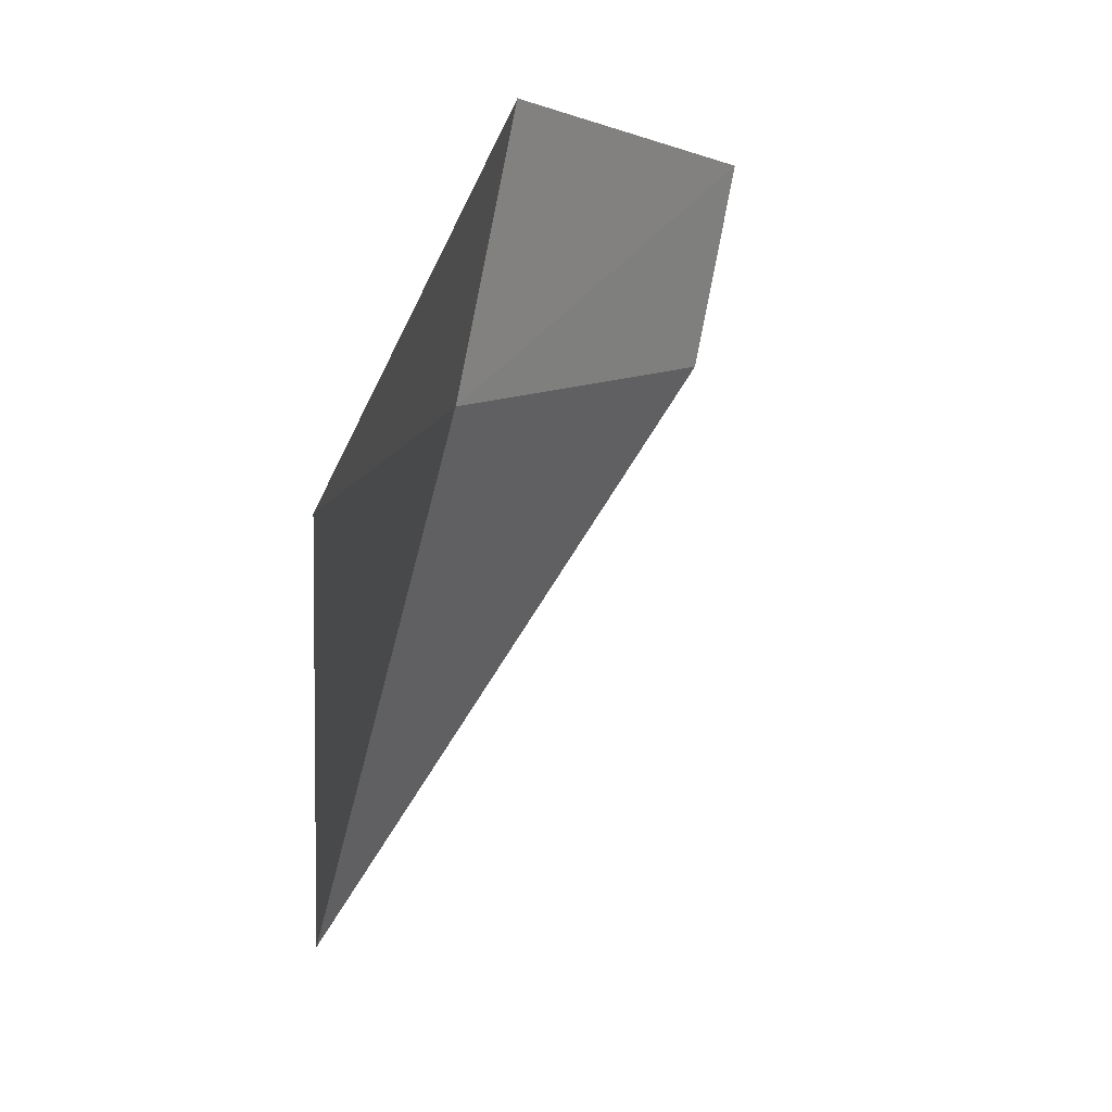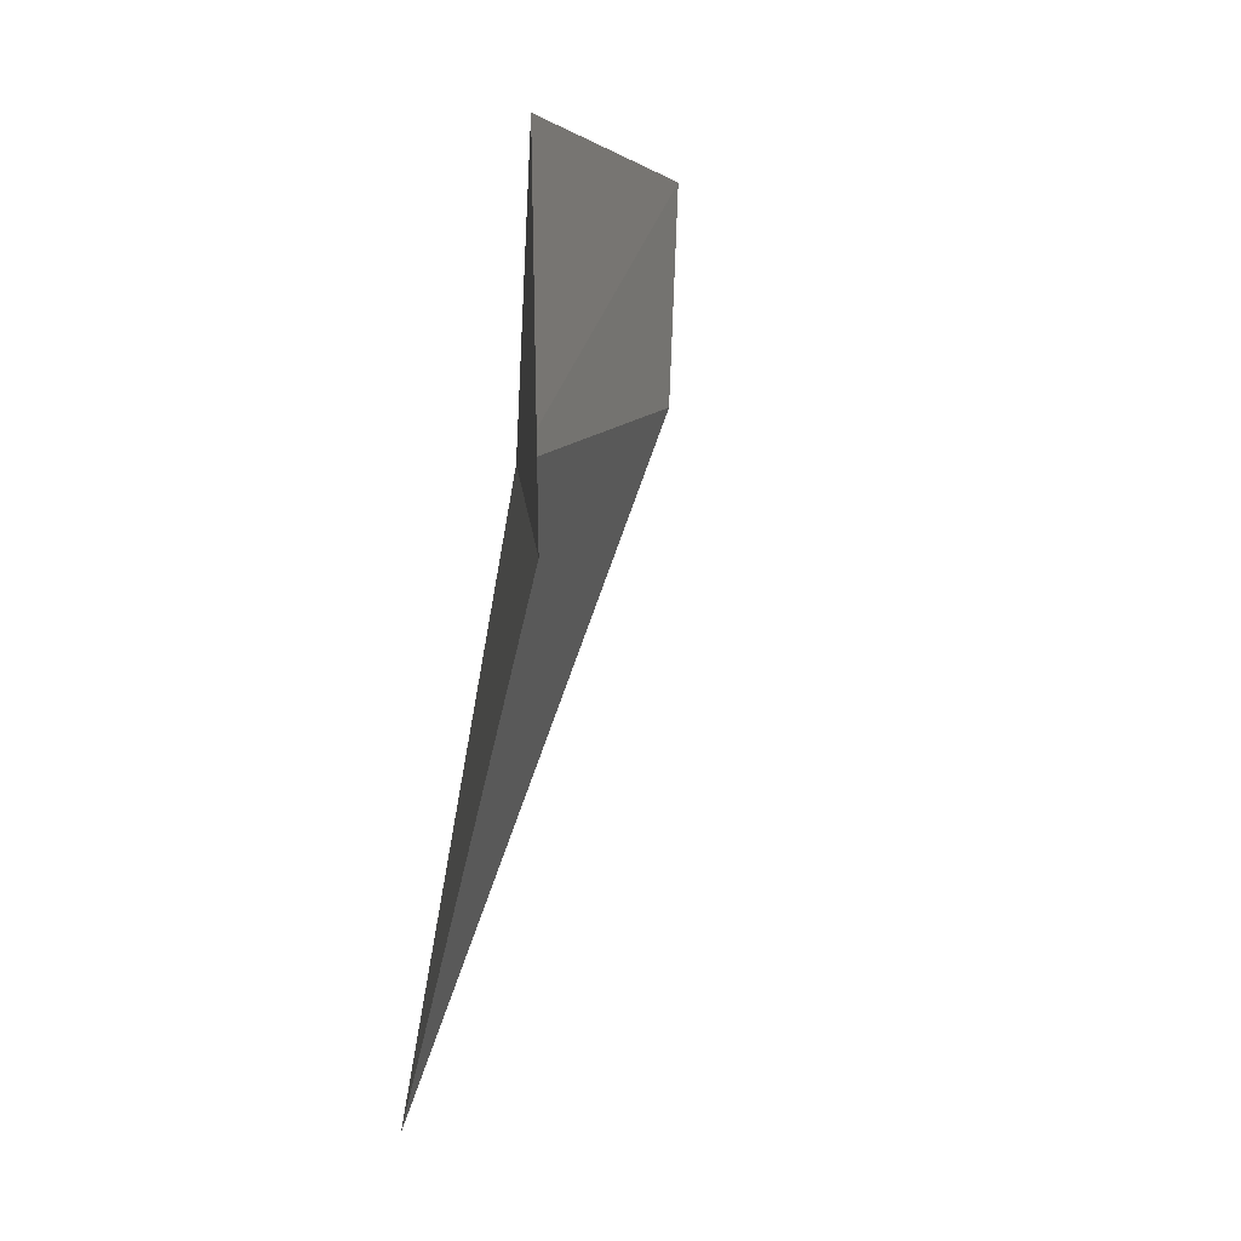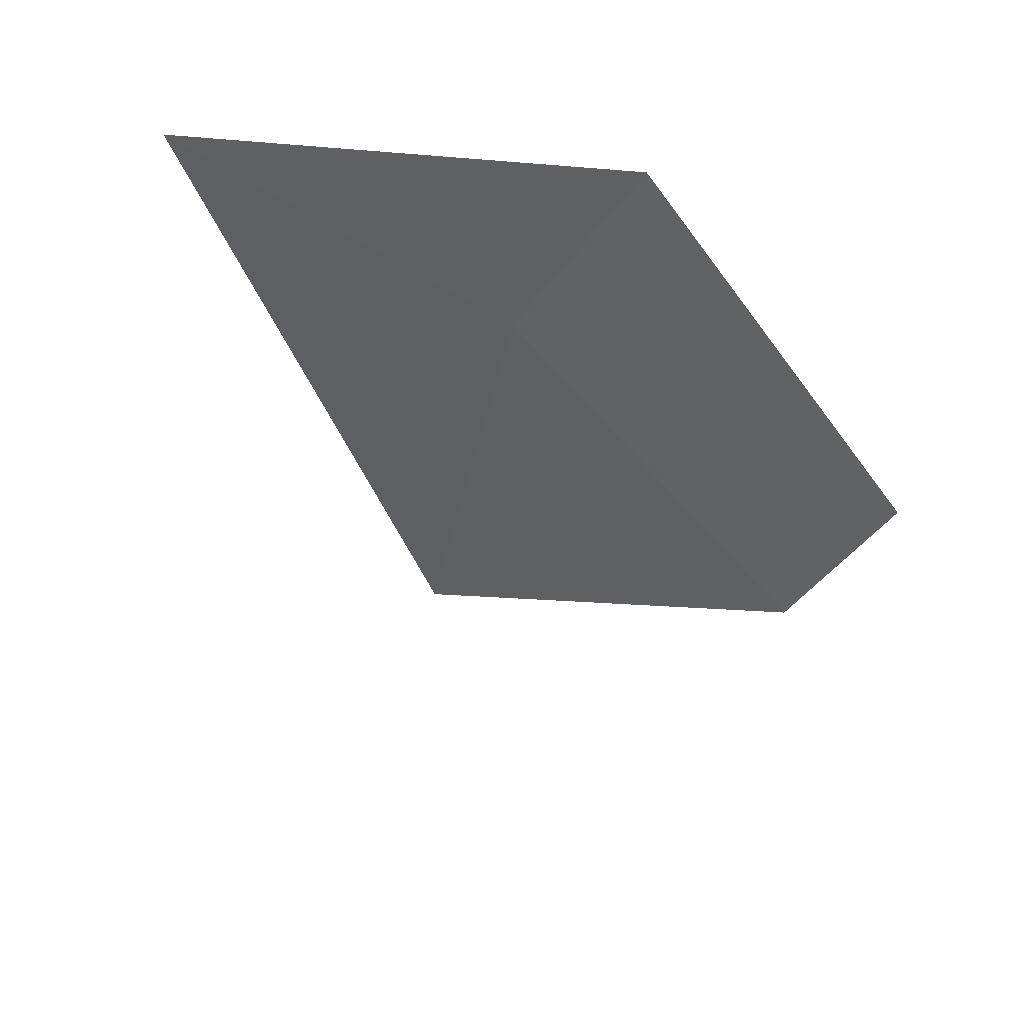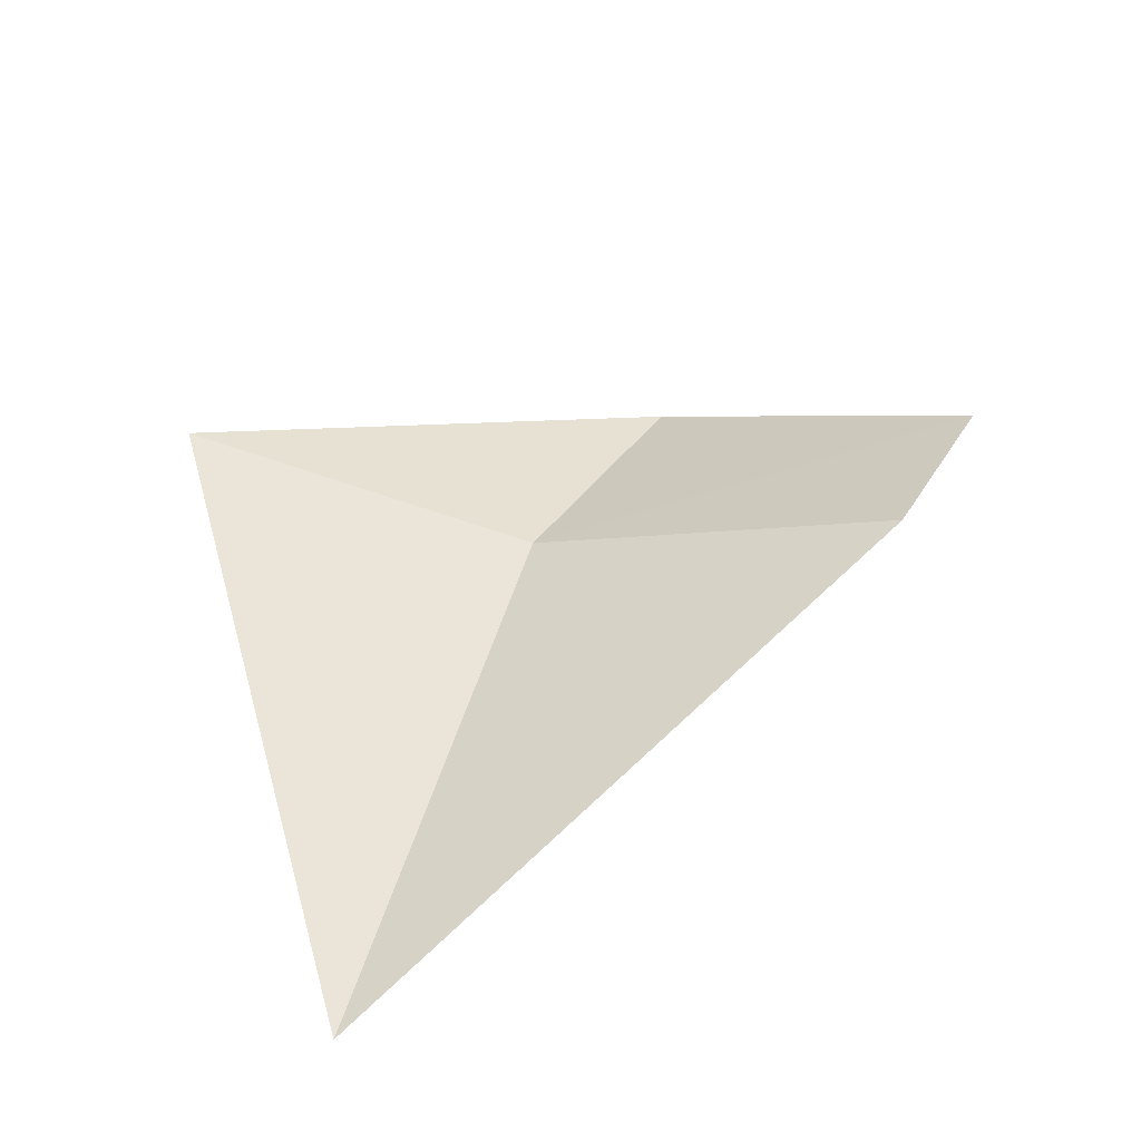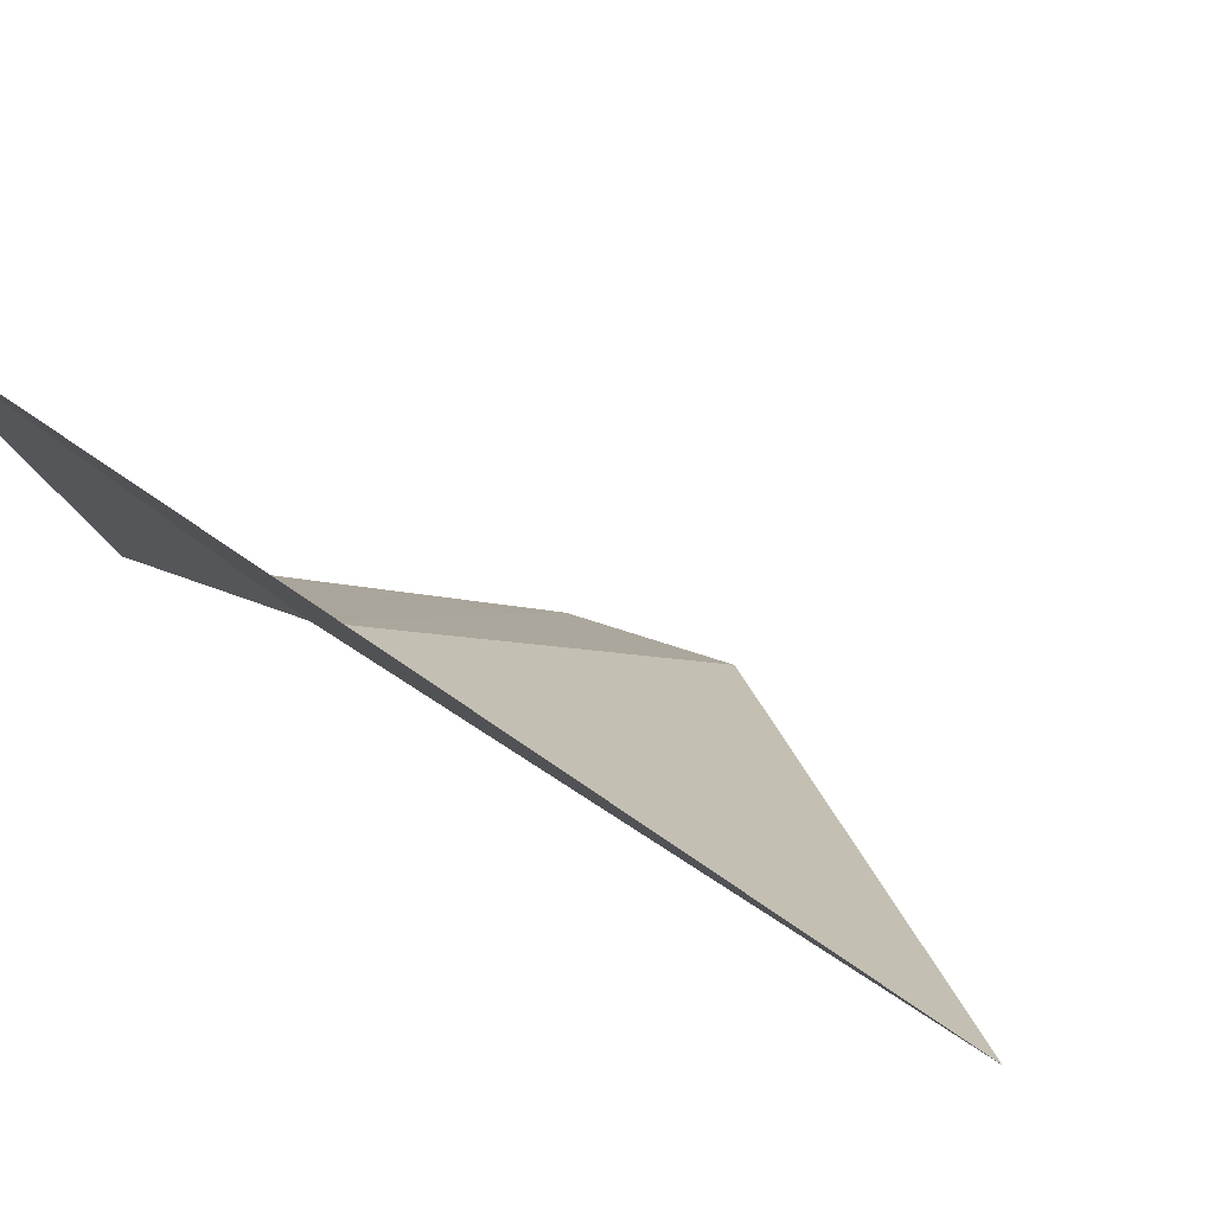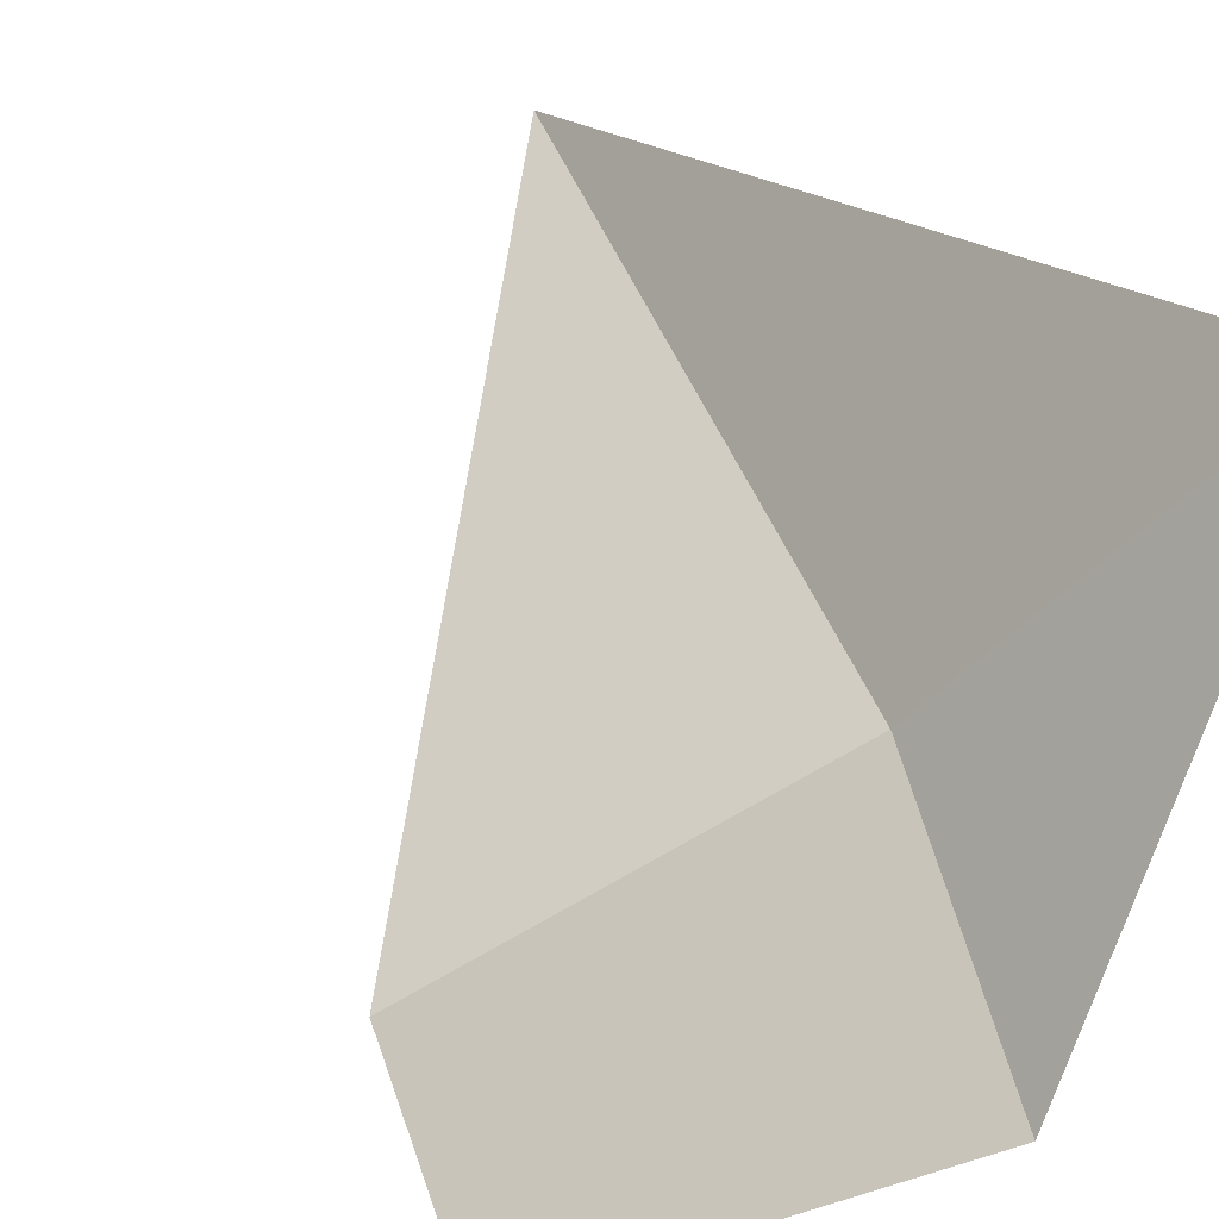
<metadata>
{"format":"obj","ext":"obj","renderer":"f3d","projection":"perspective","resolution":1024,"background":"white","views":[{"elev":38.4,"azim":160.0,"up":"+Z"},{"elev":34.6,"azim":140.9,"up":"+Z"},{"elev":46.8,"azim":-105.8,"up":"+Z"},{"elev":-56.8,"azim":-131.0,"up":"+Z"},{"elev":36.5,"azim":121.8,"up":"+Y"},{"elev":45.6,"azim":-39.2,"up":"+Y"}]}
</metadata>
<code>
v -42.95 -34.54 4.665
v -41.72 -32.74 5.552
v -43.53 -35.12 6.119
v -45.23 -36.03 4.922
v -44.85 -35.64 3.799
v -41.86 -34.24 1.1
f 1 3 4
f 1 4 5
f 1 5 6
f 1 2 3
f 1 6 2

</code>
